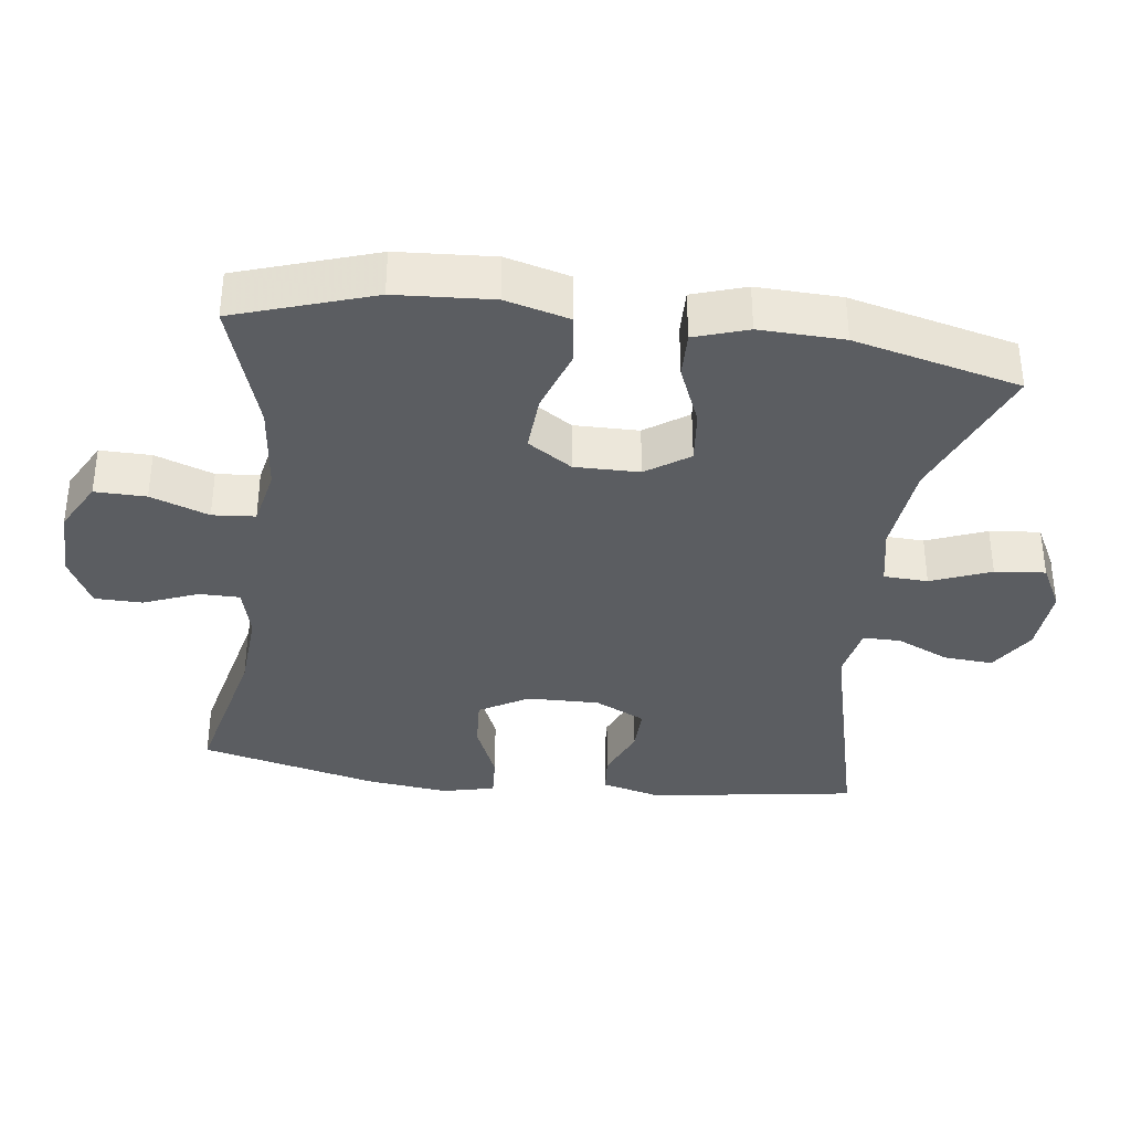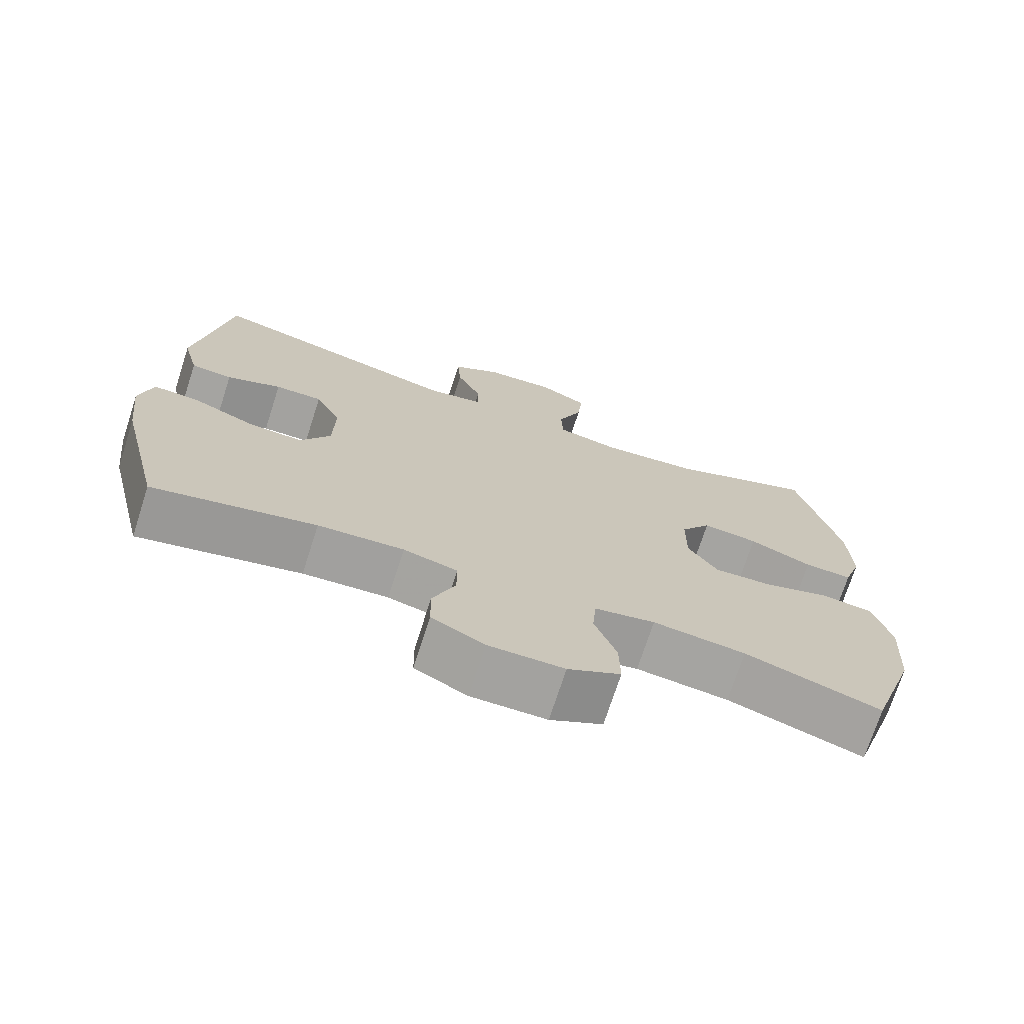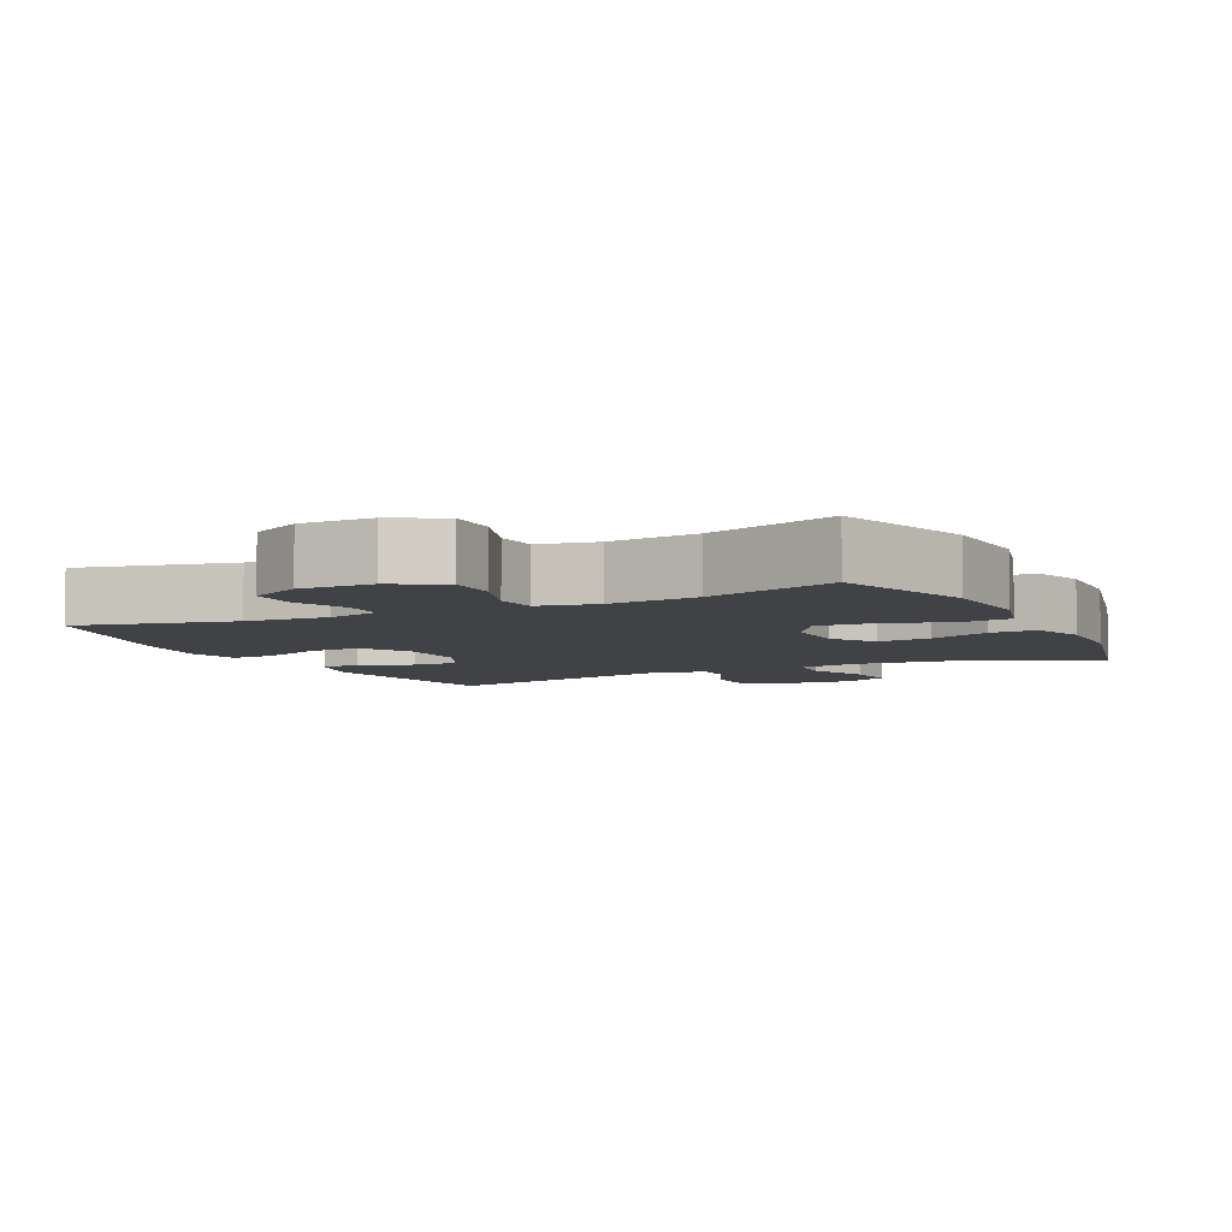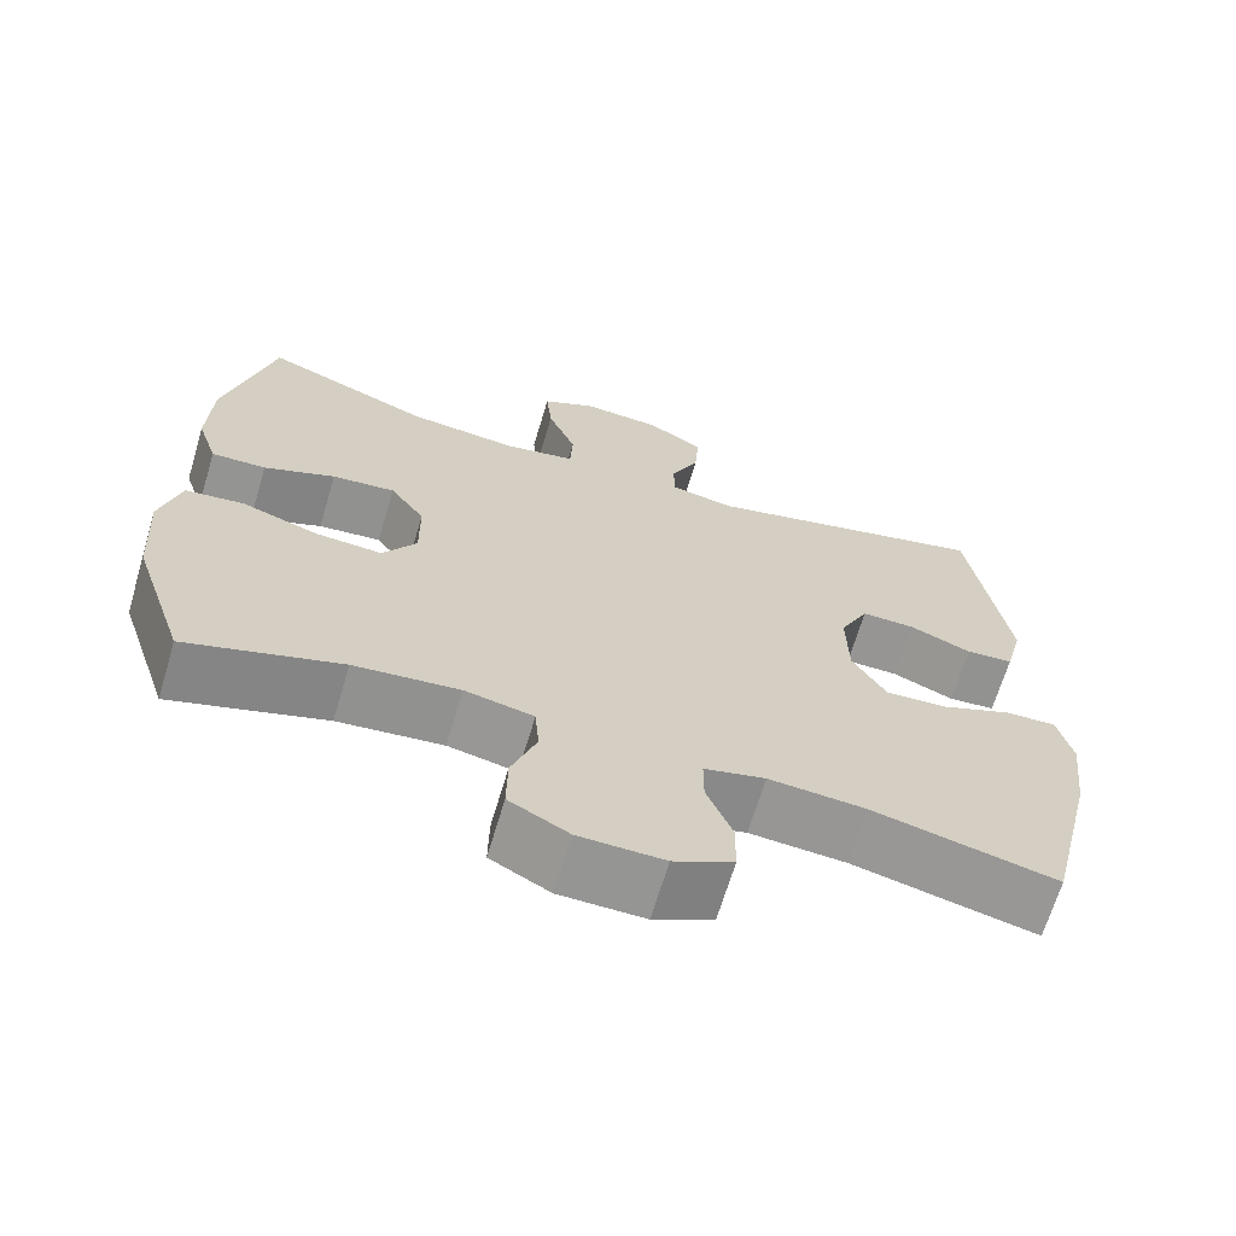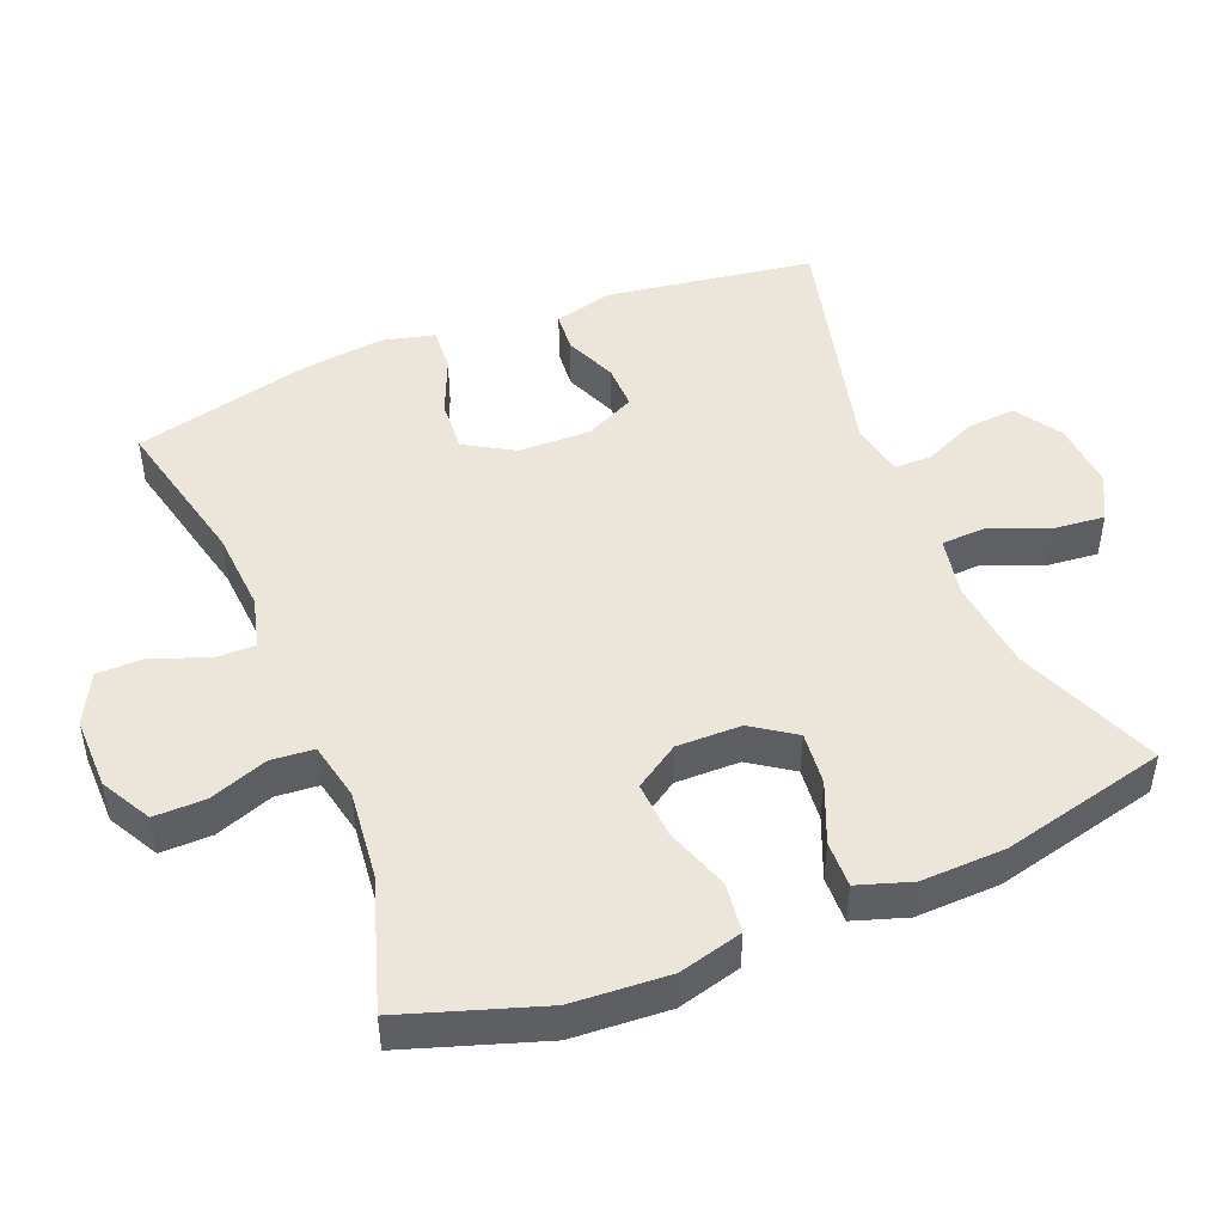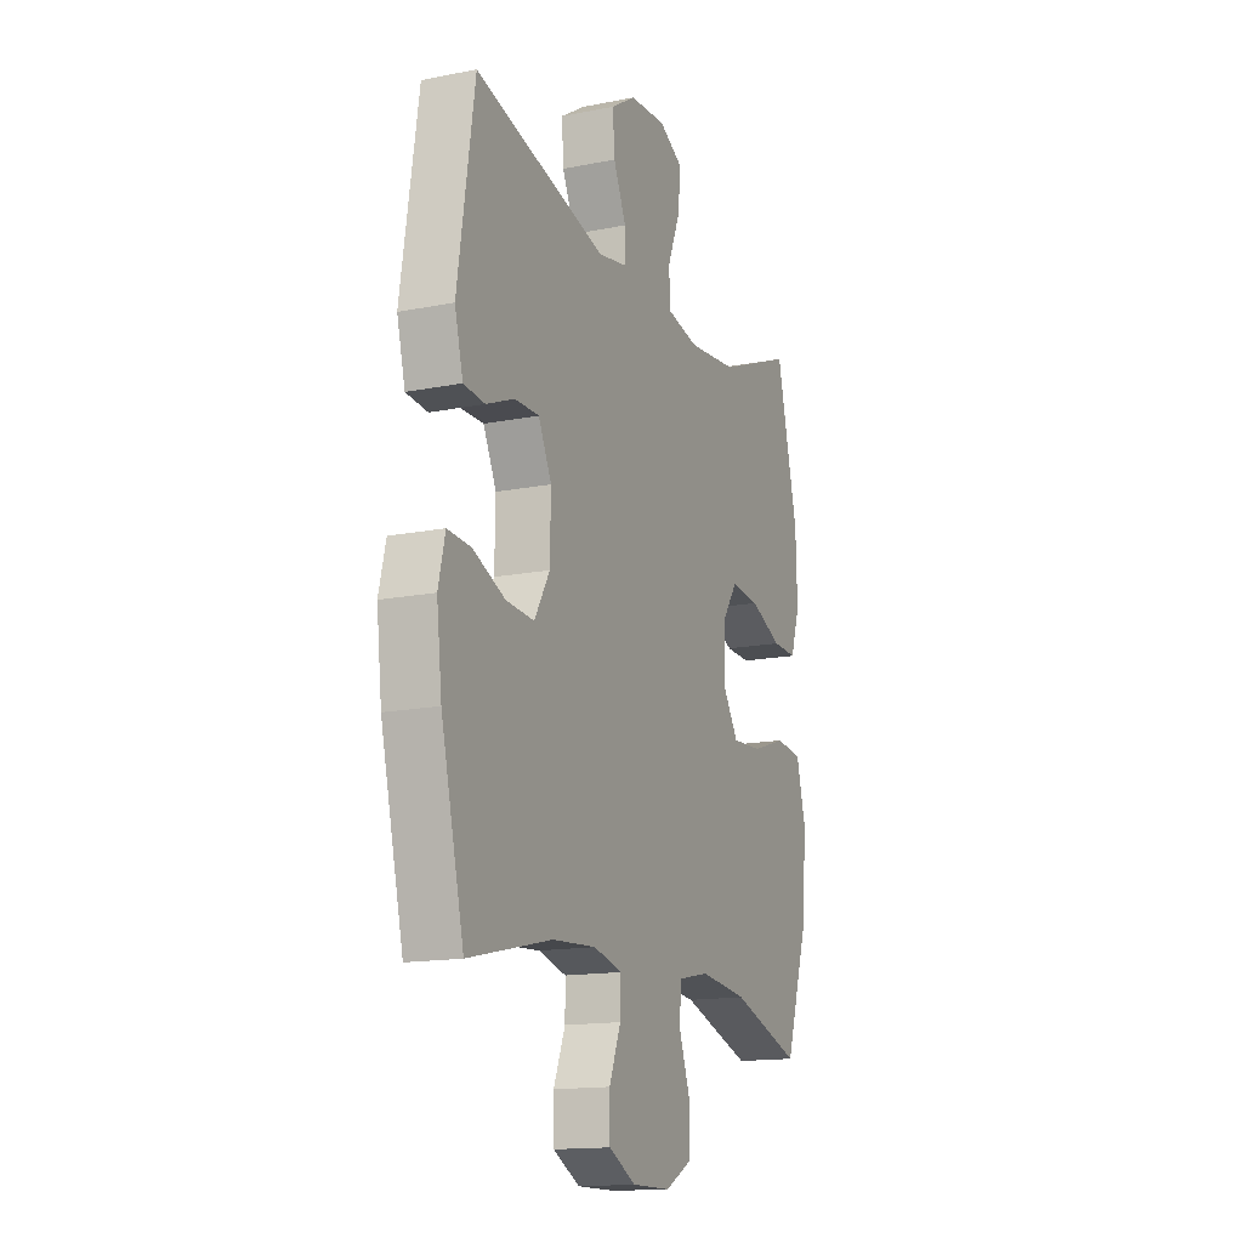
<metadata>
{"format":"obj","ext":"obj","renderer":"f3d","projection":"perspective","resolution":1024,"background":"white","views":[{"elev":-36.0,"azim":-97.5,"up":"+Y"},{"elev":-72.6,"azim":162.1,"up":"+Z"},{"elev":-6.1,"azim":-153.9,"up":"+Y"},{"elev":-67.3,"azim":-16.7,"up":"+Z"},{"elev":47.2,"azim":-112.2,"up":"+Y"},{"elev":-15.2,"azim":112.9,"up":"+Z"}]}
</metadata>
<code>
v -0.5 0.07 -0.5
v -0.565 0.07 -0.304
v -0.574 0.07 -0.166
v -0.55 0.07 -0.075
v -0.479 0.07 -0.066
v -0.387 0.07 -0.097
v -0.306 0.07 -0.102
v -0.265 0.07 -0.039
v -0.266 0.07 0.053
v -0.308 0.07 0.114
v -0.384 0.07 0.106
v -0.47 0.07 0.07
v -0.536 0.07 0.068
v -0.561 0.07 0.144
v -0.557 0.07 0.264
v -0.5 0.07 0.5
v -0.297 0.07 0.418
v -0.165 0.07 0.404
v -0.079 0.07 0.421
v -0.076 0.07 0.484
v -0.11 0.07 0.569
v -0.117 0.07 0.641
v -0.052 0.07 0.675
v 0.045 0.07 0.668
v 0.111 0.07 0.626
v 0.106 0.07 0.556
v 0.072 0.07 0.481
v 0.072 0.07 0.427
v 0.15 0.07 0.412
v 0.5 0.07 0.5
v 0.545 0.07 0.204
v 0.523 0.07 0.119
v 0.466 0.07 0.114
v 0.391 0.07 0.145
v 0.326 0.07 0.146
v 0.291 0.07 0.074
v 0.293 0.07 -0.029
v 0.334 0.07 -0.099
v 0.409 0.07 -0.094
v 0.494 0.07 -0.058
v 0.557 0.07 -0.054
v 0.575 0.07 -0.129
v 0.561 0.07 -0.247
v 0.5 0.07 -0.5
v 0.278 0.07 -0.449
v 0.161 0.07 -0.441
v 0.087 0.07 -0.46
v 0.087 0.07 -0.518
v 0.118 0.07 -0.595
v 0.117 0.07 -0.663
v 0.045 0.07 -0.7
v -0.058 0.07 -0.699
v -0.13 0.07 -0.66
v -0.129 0.07 -0.587
v -0.099 0.07 -0.504
v -0.104 0.07 -0.443
v -0.187 0.07 -0.426
v -0.314 0.07 -0.44
v -0.5 0 -0.5
v -0.565 0 -0.304
v -0.574 0 -0.166
v -0.55 0 -0.075
v -0.479 0 -0.066
v -0.387 0 -0.097
v -0.306 0 -0.102
v -0.265 0 -0.039
v -0.266 0 0.053
v -0.308 0 0.114
v -0.384 0 0.106
v -0.47 0 0.07
v -0.536 0 0.068
v -0.561 0 0.144
v -0.557 0 0.264
v -0.5 0 0.5
v -0.297 0 0.418
v -0.165 0 0.404
v -0.079 0 0.421
v -0.076 0 0.484
v -0.11 0 0.569
v -0.117 0 0.641
v -0.052 0 0.675
v 0.045 0 0.668
v 0.111 0 0.626
v 0.106 0 0.556
v 0.072 0 0.481
v 0.072 0 0.427
v 0.15 0 0.412
v 0.5 0 0.5
v 0.545 0 0.204
v 0.523 0 0.119
v 0.466 0 0.114
v 0.391 0 0.145
v 0.326 0 0.146
v 0.291 0 0.074
v 0.293 0 -0.029
v 0.334 0 -0.099
v 0.409 0 -0.094
v 0.494 0 -0.058
v 0.557 0 -0.054
v 0.575 0 -0.129
v 0.561 0 -0.247
v 0.5 0 -0.5
v 0.278 0 -0.449
v 0.161 0 -0.441
v 0.087 0 -0.46
v 0.087 0 -0.518
v 0.118 0 -0.595
v 0.117 0 -0.663
v 0.045 0 -0.7
v -0.058 0 -0.699
v -0.13 0 -0.66
v -0.129 0 -0.587
v -0.099 0 -0.504
v -0.104 0 -0.443
v -0.187 0 -0.426
v -0.314 0 -0.44
f 53 54 55
f 52 53 55
f 51 52 55
f 50 51 55
f 49 50 55
f 48 49 55
f 47 48 55 56
f 46 47 56 57
f 43 44 45
f 42 43 45
f 41 42 45
f 40 41 45
f 39 40 45
f 38 39 45 46
f 37 38 46 57
f 32 33 34
f 31 32 34
f 30 31 34
f 29 30 34
f 28 29 34 35
f 25 26 27
f 24 25 27
f 23 24 27
f 22 23 27
f 21 22 27
f 20 21 27
f 19 20 27 28
f 28 35 36
f 19 28 36
f 18 19 36
f 15 16 17
f 14 15 17
f 13 14 17
f 12 13 17
f 11 12 17
f 10 11 17 18
f 4 5 6
f 3 4 6
f 2 3 6
f 1 2 6
f 58 1 6
f 58 6 7
f 57 58 7 8
f 37 57 8 9
f 18 36 37
f 10 18 37
f 9 10 37
f 113 112 111
f 113 111 110
f 113 110 109
f 113 109 108
f 113 108 107
f 113 107 106
f 114 113 106 105
f 115 114 105 104
f 103 102 101
f 103 101 100
f 103 100 99
f 103 99 98
f 103 98 97
f 104 103 97 96
f 115 104 96 95
f 92 91 90
f 92 90 89
f 92 89 88
f 92 88 87
f 93 92 87 86
f 85 84 83
f 85 83 82
f 85 82 81
f 85 81 80
f 85 80 79
f 85 79 78
f 86 85 78 77
f 94 93 86
f 94 86 77
f 94 77 76
f 75 74 73
f 75 73 72
f 75 72 71
f 75 71 70
f 75 70 69
f 76 75 69 68
f 64 63 62
f 64 62 61
f 64 61 60
f 64 60 59
f 64 59 116
f 65 64 116
f 66 65 116 115
f 67 66 115 95
f 95 94 76
f 95 76 68
f 95 68 67
f 1 59 60 2
f 2 60 61 3
f 3 61 62 4
f 4 62 63 5
f 5 63 64 6
f 6 64 65 7
f 7 65 66 8
f 8 66 67 9
f 9 67 68 10
f 10 68 69 11
f 11 69 70 12
f 12 70 71 13
f 13 71 72 14
f 14 72 73 15
f 15 73 74 16
f 16 74 75 17
f 17 75 76 18
f 18 76 77 19
f 19 77 78 20
f 20 78 79 21
f 21 79 80 22
f 22 80 81 23
f 23 81 82 24
f 24 82 83 25
f 25 83 84 26
f 26 84 85 27
f 27 85 86 28
f 28 86 87 29
f 29 87 88 30
f 30 88 89 31
f 31 89 90 32
f 32 90 91 33
f 33 91 92 34
f 34 92 93 35
f 35 93 94 36
f 36 94 95 37
f 37 95 96 38
f 38 96 97 39
f 39 97 98 40
f 40 98 99 41
f 41 99 100 42
f 42 100 101 43
f 43 101 102 44
f 44 102 103 45
f 45 103 104 46
f 46 104 105 47
f 47 105 106 48
f 48 106 107 49
f 49 107 108 50
f 50 108 109 51
f 51 109 110 52
f 52 110 111 53
f 53 111 112 54
f 54 112 113 55
f 55 113 114 56
f 56 114 115 57
f 57 115 116 58
f 58 116 59 1

</code>
